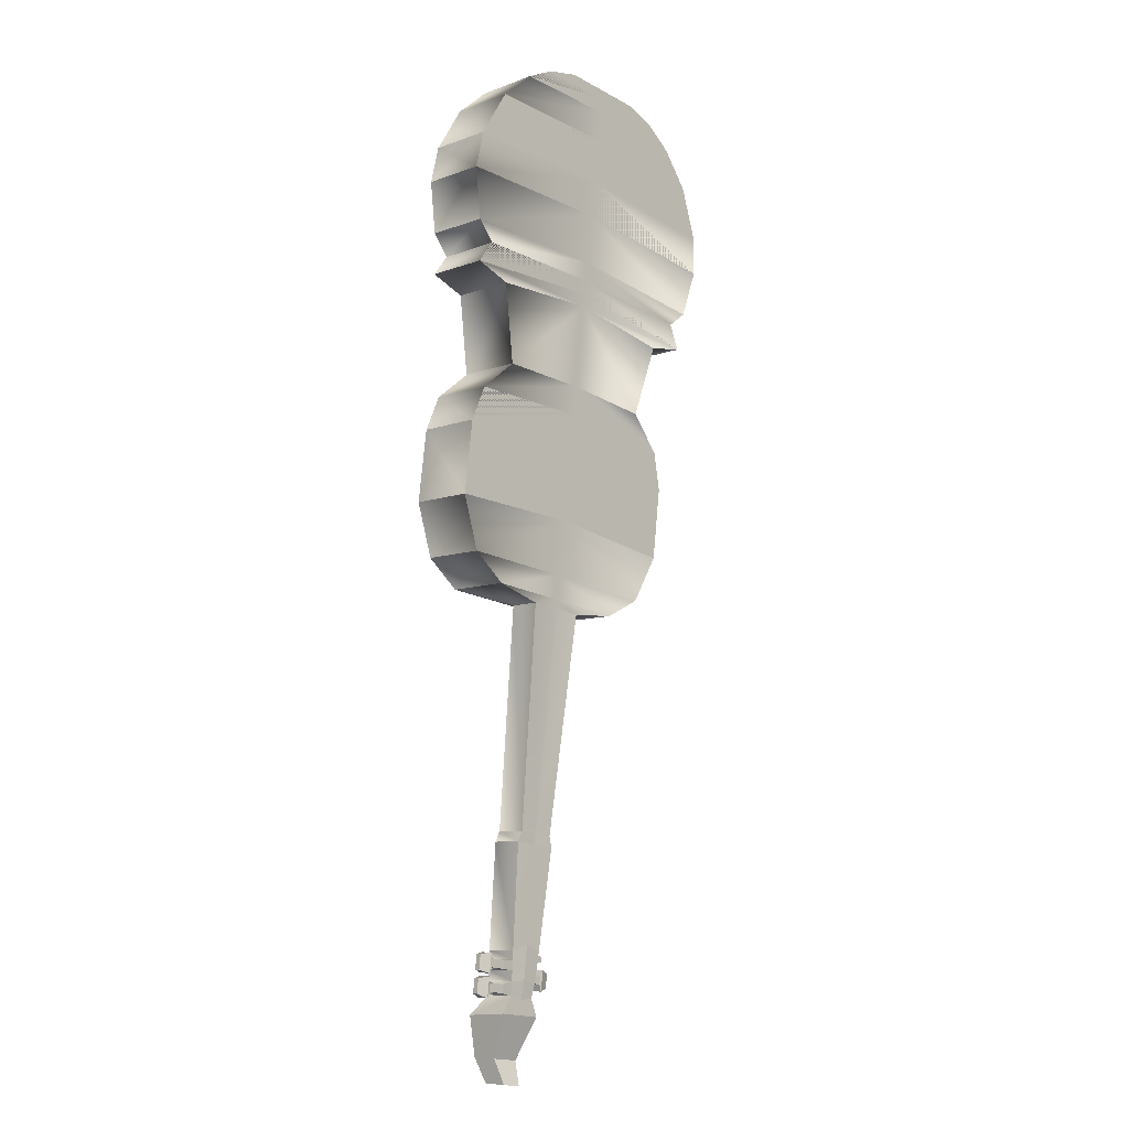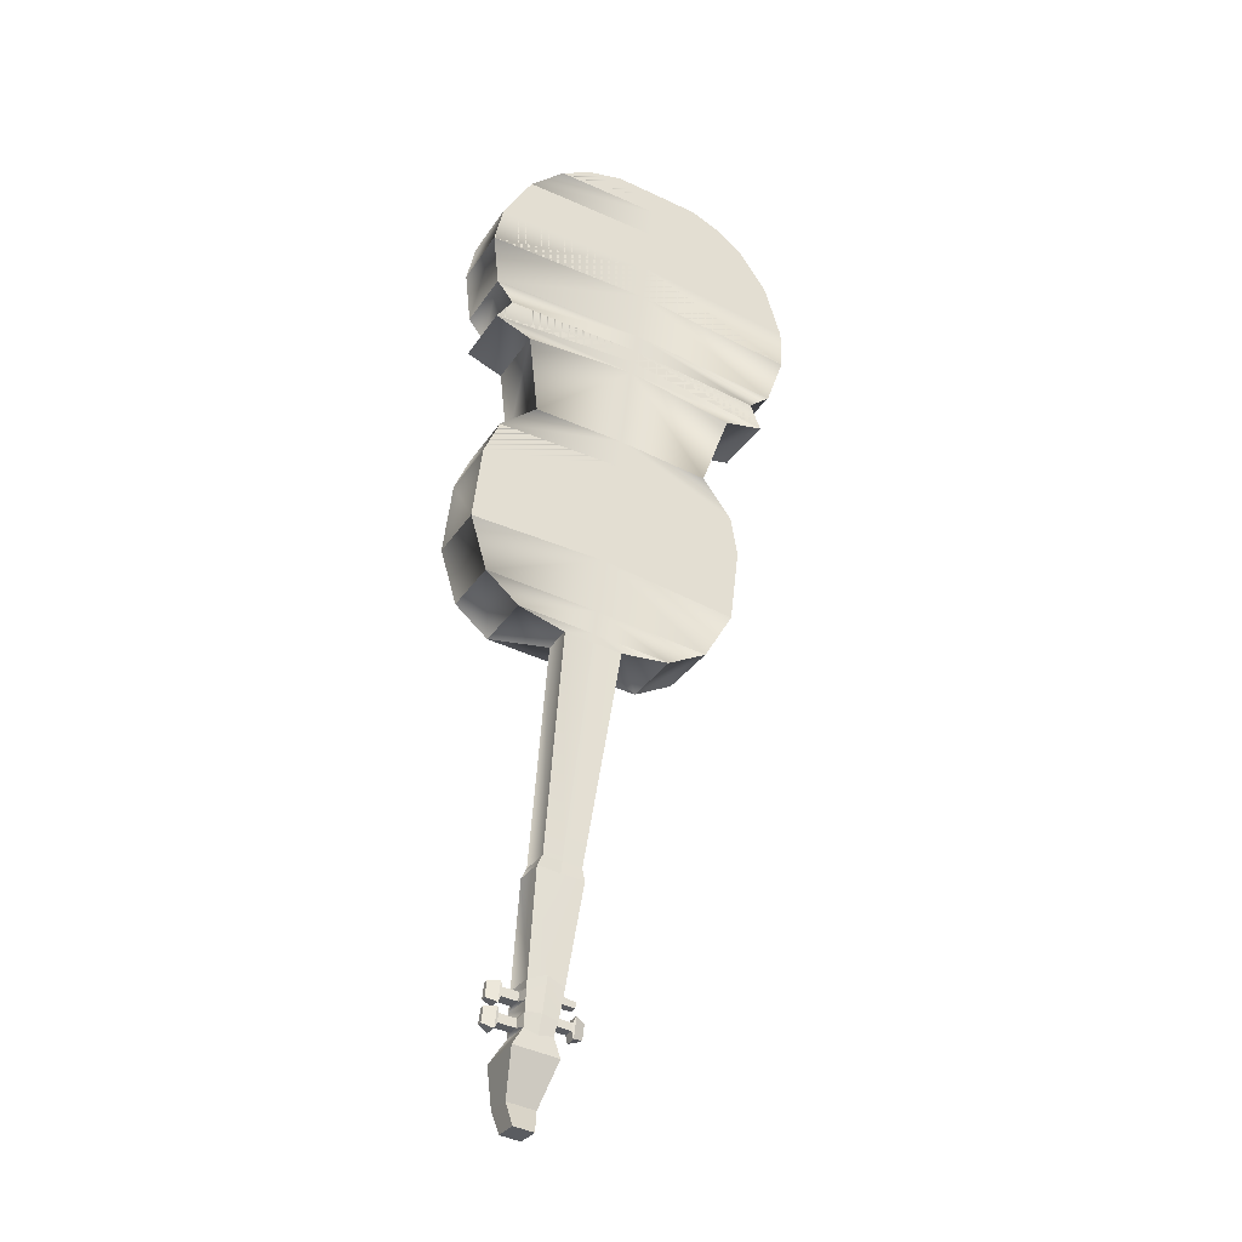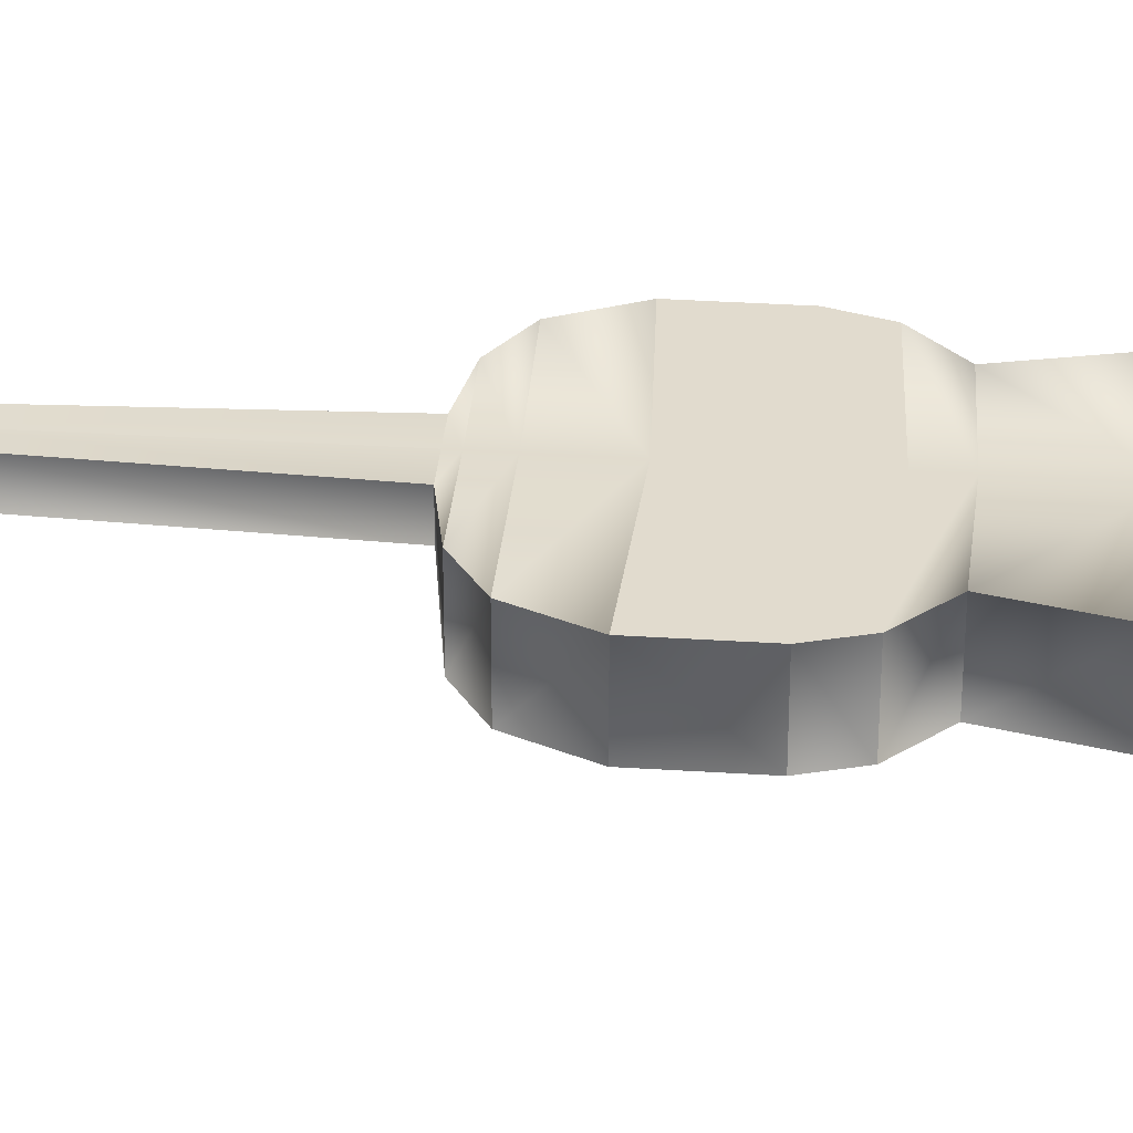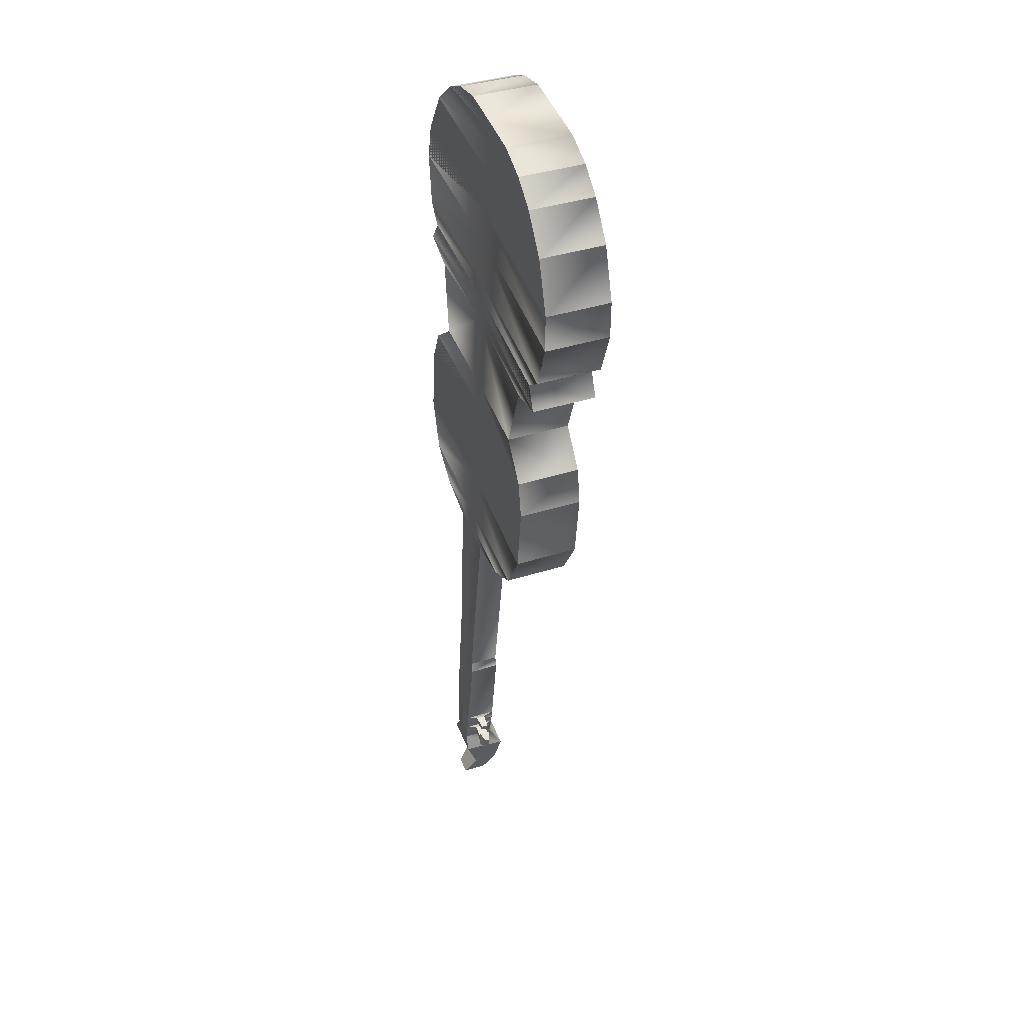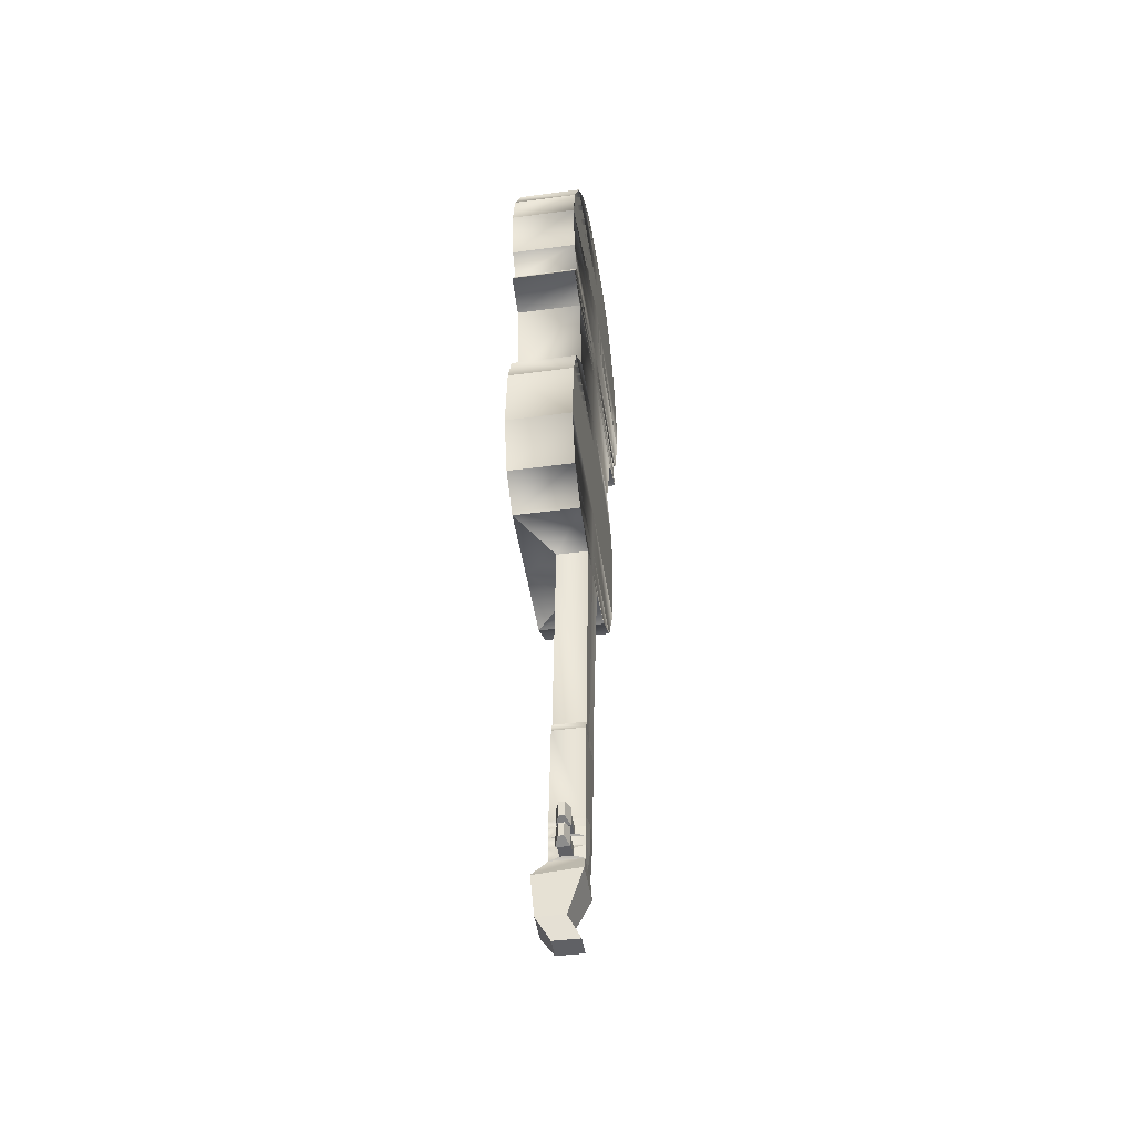
<metadata>
{"format":"obj","ext":"obj","renderer":"f3d","projection":"perspective","resolution":1024,"background":"white","views":[{"elev":-8.5,"azim":134.6,"up":"+Z"},{"elev":-31.0,"azim":152.5,"up":"+Z"},{"elev":33.8,"azim":-92.1,"up":"+Y"},{"elev":39.7,"azim":-111.4,"up":"+Z"},{"elev":-42.0,"azim":99.2,"up":"+Z"}]}
</metadata>
<code>
g Violin
v 0.0294 0.8184 -0.1758
v 0.06033 0.8184 -0.4248
v 0.5551 0.8184 -0.3689
v 0.6264 0.8184 -0.1327
v 0.5157 0.8184 0.3501
v 0.3504 0.8184 0.4807
v -0.04771 0.8184 0.4447
v -0.03132 0.8184 0.3127
v 0.07378 0.8184 -0.533
v 0.079 0.9746 -0.5749
v 0.2051 0.9746 -0.5588
v 0.4096 0.8184 -0.4933
v 0.5857 0.8184 0.1935
v -0.01184 0.8184 0.156
v 0.3901 0.8184 0.8374
v -0.09518 0.8184 0.8267
v 0.1153 0.8184 1.887
v -0.03819 0.8184 1.914
v -0.2274 0.8184 1.891
v -0.2222 0.8184 1.849
v 0.2481 0.8184 1.825
v -0.2138 0.8184 1.781
v 0.5322 0.8184 1.489
v 0.4014 0.8184 1.698
v -0.1966 0.8184 1.643
v -0.1709 0.8184 1.436
v 0.476 0.8184 0.9966
v 0.5483 0.8184 1.09
v -0.112 0.8184 0.9622
v -0.1214 0.8184 1.038
v 0.5726 0.8184 1.321
v -0.1499 0.8184 1.267
v 0.548 0.8184 0.9029
v -0.1027 0.8184 0.8868
v 0.6264 1.113 -0.1327
v 0.5551 1.113 -0.3689
v 0.0294 1.113 -0.1758
v 0.06033 1.113 -0.4248
v 0.5857 1.113 0.1935
v -0.01184 1.113 0.156
v 0.5157 1.113 0.3501
v -0.03132 1.113 0.3127
v -0.04771 1.113 0.4447
v 0.3504 1.113 0.4807
v 0.07378 1.113 -0.533
v 0.4096 1.113 -0.4933
v 0.2051 1.113 -0.5588
v 0.079 1.113 -0.5749
v -0.09518 1.113 0.8267
v 0.3901 1.113 0.8374
v -0.1214 1.113 1.038
v -0.1499 1.113 1.267
v 0.5483 1.113 1.09
v 0.5726 1.113 1.321
v 0.1153 1.113 1.887
v -0.2222 1.113 1.849
v -0.2274 1.113 1.891
v -0.03819 1.113 1.914
v 0.2481 1.113 1.825
v -0.2138 1.113 1.781
v 0.5322 1.113 1.489
v -0.1709 1.113 1.436
v -0.1966 1.113 1.643
v 0.4014 1.113 1.698
v -0.1027 1.113 0.8868
v 0.548 1.113 0.9029
v -0.1106 1.113 0.9504
v 0.4758 1.113 1.001
v -0.1106 1.113 0.9504
v 0.2825 0.9746 -1.541
v 0.2825 1.113 -1.541
v 0.2004 0.9746 -1.552
v 0.3057 0.9746 -1.587
v 0.3057 1.113 -1.587
v 0.2063 0.9746 -1.599
v 0.3426 1.116 -2.165
v 0.3496 1.07 -2.18
v 0.3541 1.07 -2.216
v 0.3451 1.113 -2.226
v 0.3426 0.9718 -2.165
v 0.275 0.9677 -2.165
v 0.3451 0.9746 -2.226
v 0.2866 0.9746 -2.245
v 0.2 1.111 -1.549
v 0.2251 0.9746 -2.241
v 0.2 0.9145 -2.334
v 0.2963 0.9145 -2.323
v 0.2064 1.111 -1.601
v 0.275 1.12 -2.165
v 0.2865 1.113 -2.245
v -0.56 0.8184 -0.2802
v -0.433 0.8184 -0.4917
v -0.5708 0.8184 0.2151
v -0.4425 0.8184 0.3822
v -0.2616 0.8184 -0.5767
v -0.04726 0.9746 -0.5901
v -0.6004 0.8184 0.0461
v -0.5683 0.8184 0.7184
v -0.5588 0.8184 1.803
v -0.4166 0.8184 1.867
v -0.6724 0.8184 1.711
v -0.8656 0.8184 1.315
v -0.7899 0.8184 1.55
v -0.6905 0.8184 0.8516
v -0.7835 0.8184 0.9243
v -0.8637 0.8184 1.143
v -0.7375 0.8184 0.7432
v -0.56 1.113 -0.2802
v -0.433 1.113 -0.4917
v -0.6004 1.113 0.0461
v -0.5708 1.113 0.2151
v -0.4425 1.113 0.3822
v -0.04726 1.113 -0.5901
v -0.2616 1.113 -0.5767
v -0.5683 1.113 0.7184
v -0.7835 1.113 0.9243
v -0.8637 1.113 1.143
v -0.5588 1.113 1.803
v -0.4166 1.113 1.867
v -0.6724 1.113 1.711
v -0.8656 1.113 1.315
v -0.7899 1.113 1.55
v -0.7375 1.113 0.7432
v -0.6914 1.113 0.8556
v 0.1182 1.113 -1.562
v 0.1182 0.9746 -1.562
v 0.1068 1.113 -1.611
v 0.1068 0.9746 -1.611
v 0.2095 0.9718 -2.181
v 0.2095 1.116 -2.181
v 0.2251 1.113 -2.241
v 0.2943 1.116 -2.307
v 0.1981 1.116 -2.319
v 0.2561 1.049 -2.498
v 0.2561 0.9295 -2.498
v 0.317 1.049 -2.49
v 0.3924 0.9145 -2.311
v 0.3905 1.116 -2.295
v 0.3171 0.9295 -2.491
v 0.3296 0.9912 -2.592
v 0.3726 0.9912 -2.586
v 0.3779 0.9295 -2.483
v 0.2866 0.9912 -2.597
v 0.3779 1.049 -2.483
v 0.3726 1.103 -2.586
v 0.3296 1.103 -2.591
v 0.2866 1.103 -2.597
v 0.2011 1.116 -2.139
v 0.2684 1.12 -2.112
v 0.2011 0.9718 -2.139
v 0.2684 0.9677 -2.112
v 0.1918 1.068 -2.148
v 0.1918 1.02 -2.148
v 0.3404 1.116 -2.122
v 0.3404 0.9718 -2.122
v 0.3496 1.073 -2.116
v 0.3496 1.016 -2.116
v 0.3385 0.9718 -2.077
v 0.2608 0.9677 -2.051
v 0.3385 1.116 -2.077
v 0.2608 1.12 -2.051
v 0.1921 0.9718 -2.096
v 0.1921 1.116 -2.096
v 0.1843 1.116 -2.05
v 0.2563 1.119 -2.014
v 0.1843 0.9718 -2.05
v 0.2563 0.9677 -2.014
v 0.1805 1.065 -2.091
v 0.1763 1.065 -2.061
v 0.336 1.116 -2.04
v 0.336 0.9718 -2.04
v 0.3541 1.018 -2.216
v 0.4281 1.018 -2.207
v 0.4236 1.018 -2.171
v 0.3496 1.018 -2.18
v 0.4168 1.073 -2.107
v 0.4284 1.073 -2.131
v 0.4284 1.016 -2.131
v 0.4168 1.016 -2.107
v 0.4236 1.07 -2.171
v 0.4281 1.07 -2.207
v 0.3453 1.073 -2.079
v 0.4122 1.073 -2.071
v 0.3453 1.016 -2.079
v 0.4122 1.016 -2.071
v 0.419 1.016 -2.045
v 0.419 1.073 -2.045
v 0.4405 1.015 -2.232
v 0.485 1.032 -2.213
v 0.4295 1.015 -2.143
v 0.4772 1.032 -2.15
v 0.4662 1.056 -2.05
v 0.4736 1.056 -2.116
v 0.4295 1.073 -2.143
v 0.4405 1.073 -2.232
v 0.485 1.056 -2.213
v 0.4772 1.056 -2.15
v 0.4662 1.032 -2.05
v 0.4736 1.032 -2.116
v 0.1959 1.068 -2.18
v 0.1329 1.068 -2.188
v 0.1288 1.068 -2.156
v 0.1959 1.02 -2.18
v 0.1136 1.07 -2.128
v 0.1136 1.018 -2.128
v 0.1288 1.02 -2.156
v 0.1329 1.02 -2.188
v 0.1252 1.07 -2.219
v 0.08197 1.054 -2.21
v 0.07418 1.054 -2.148
v 0.1252 1.018 -2.219
v 0.07418 1.034 -2.148
v 0.08197 1.034 -2.21
v 0.1153 1.061 -2.097
v 0.1129 1.061 -2.073
v 0.1805 1.023 -2.091
v 0.1763 1.023 -2.061
v 0.1129 1.027 -2.073
v 0.1153 1.027 -2.097
f 1 2 3
f 1 3 4
f 5 6 7
f 5 7 8
f 9 10 11
f 9 11 12
f 2 9 12
f 2 12 3
f 13 5 8
f 13 8 14
f 6 15 16
f 6 16 7
f 17 18 19
f 17 19 20
f 21 17 20
f 21 20 22
f 23 24 25
f 23 25 26
f 18 19 19
f 27 28 29
f 28 30 29
f 31 23 26
f 31 26 32
f 24 21 22
f 24 22 25
f 28 31 32
f 28 32 30
f 1 4 13
f 1 13 14
f 15 33 16
f 33 34 16
f 35 36 37
f 36 38 37
f 37 35 39
f 37 39 40
f 41 42 43
f 41 43 44
f 45 46 47
f 45 47 48
f 38 36 46
f 38 46 45
f 39 40 42
f 39 42 41
f 40 42 39
f 42 41 39
f 43 49 44
f 49 50 44
f 51 52 53
f 52 54 53
f 55 56 57
f 55 57 58
f 59 60 56
f 59 56 55
f 61 62 63
f 61 63 64
f 49 65 66
f 49 66 50
f 37 40 39
f 37 39 35
f 62 63 61
f 63 64 61
f 56 57 55
f 57 58 55
f 60 56 59
f 56 55 59
f 58 57 57
f 66 65 67
f 66 67 68
f 54 52 62
f 54 62 61
f 65 69 66
f 69 68 66
f 64 63 60
f 64 60 59
f 52 62 54
f 62 61 54
f 66 68 33
f 68 27 33
f 66 33 15
f 66 15 50
f 6 44 50
f 6 50 15
f 28 53 54
f 28 54 31
f 54 61 23
f 54 23 31
f 24 23 61
f 24 61 64
f 64 59 21
f 64 21 24
f 59 55 17
f 59 17 21
f 17 55 58
f 17 58 18
f 18 58 57
f 18 57 19
f 5 41 44
f 5 44 6
f 39 41 5
f 39 5 13
f 13 4 35
f 13 35 39
f 35 4 3
f 35 3 36
f 12 46 36
f 12 36 3
f 11 47 46
f 11 46 12
f 11 70 71
f 11 71 47
f 11 10 70
f 10 72 70
f 70 73 74
f 70 74 71
f 70 72 73
f 72 75 73
f 76 77 78
f 76 78 79
f 80 81 82
f 81 83 82
f 47 71 84
f 47 84 48
f 85 86 83
f 86 87 83
f 71 74 88
f 71 88 84
f 76 79 89
f 79 90 89
f 33 27 29
f 33 29 34
f 68 67 51
f 68 51 53
f 68 53 27
f 53 28 27
f 1 91 92
f 1 92 2
f 93 8 7
f 93 7 94
f 9 95 96
f 9 96 10
f 2 92 95
f 2 95 9
f 97 14 8
f 97 8 93
f 94 7 16
f 94 16 98
f 99 20 19
f 99 19 100
f 101 22 20
f 101 20 99
f 102 26 25
f 102 25 103
f 100 19 19
f 104 29 105
f 29 30 105
f 106 32 26
f 106 26 102
f 103 25 22
f 103 22 101
f 105 30 32
f 105 32 106
f 1 14 97
f 1 97 91
f 98 16 107
f 16 34 107
f 108 37 109
f 37 38 109
f 37 40 110
f 37 110 108
f 111 112 43
f 111 43 42
f 45 48 113
f 45 113 114
f 109 38 114
f 38 45 114
f 110 111 42
f 110 42 40
f 42 111 43
f 111 112 43
f 40 110 42
f 110 111 42
f 43 112 49
f 112 115 49
f 51 116 52
f 116 117 52
f 118 119 57
f 118 57 56
f 120 118 56
f 120 56 60
f 121 122 63
f 121 63 62
f 49 115 123
f 49 123 65
f 37 108 110
f 37 110 40
f 62 121 63
f 121 122 63
f 56 118 57
f 118 119 57
f 60 120 56
f 120 118 56
f 119 57 57
f 123 124 67
f 123 67 65
f 117 121 62
f 117 62 52
f 65 123 69
f 123 124 69
f 122 120 60
f 122 60 63
f 52 117 62
f 117 121 62
f 63 122 60
f 122 120 60
f 123 107 124
f 107 104 124
f 123 115 98
f 123 98 107
f 94 98 115
f 94 115 112
f 105 106 117
f 105 117 116
f 117 106 102
f 117 102 121
f 103 122 121
f 103 121 102
f 122 103 101
f 122 101 120
f 120 101 99
f 120 99 118
f 99 100 119
f 99 119 118
f 100 19 57
f 100 57 119
f 93 94 112
f 93 112 111
f 110 97 93
f 110 93 111
f 97 110 108
f 97 108 91
f 108 109 92
f 108 92 91
f 95 92 109
f 95 109 114
f 96 95 113
f 95 114 113
f 96 113 125
f 96 125 126
f 96 126 10
f 126 72 10
f 126 125 127
f 126 127 128
f 126 128 72
f 128 75 72
f 129 130 131
f 129 131 85
f 129 85 81
f 85 83 81
f 113 48 84
f 113 84 125
f 90 132 133
f 90 133 131
f 125 84 88
f 125 88 127
f 130 89 131
f 89 90 131
f 107 34 29
f 107 29 104
f 124 116 51
f 124 51 67
f 124 104 116
f 104 105 116
f 133 134 135
f 133 135 86
f 132 136 133
f 136 134 133
f 83 87 137
f 83 137 82
f 131 133 86
f 131 86 85
f 79 138 90
f 138 132 90
f 82 137 79
f 137 138 79
f 139 140 141
f 139 141 142
f 135 143 139
f 143 140 139
f 138 144 136
f 138 136 132
f 137 142 138
f 142 144 138
f 86 135 139
f 86 139 87
f 87 139 137
f 139 142 137
f 141 140 145
f 140 146 145
f 143 147 140
f 147 146 140
f 136 146 147
f 136 147 134
f 134 147 143
f 134 143 135
f 144 145 136
f 145 146 136
f 142 141 145
f 142 145 144
f 148 149 130
f 149 89 130
f 150 129 151
f 129 81 151
f 148 152 153
f 148 153 150
f 154 76 149
f 76 89 149
f 155 151 80
f 151 81 80
f 155 80 76
f 155 76 154
f 154 156 155
f 156 157 155
f 158 159 155
f 159 151 155
f 160 154 161
f 154 149 161
f 162 163 148
f 162 148 150
f 162 150 159
f 150 151 159
f 163 161 148
f 161 149 148
f 164 165 161
f 164 161 163
f 166 162 159
f 166 159 167
f 163 168 169
f 163 169 164
f 170 160 161
f 170 161 165
f 171 167 159
f 171 159 158
f 171 158 160
f 171 160 170
f 172 173 174
f 172 174 175
f 80 175 77
f 80 77 76
f 79 78 172
f 79 172 82
f 82 172 80
f 172 175 80
f 176 177 178
f 176 178 179
f 77 180 78
f 180 181 78
f 175 174 180
f 175 180 77
f 78 181 173
f 78 173 172
f 182 183 176
f 182 176 156
f 160 182 154
f 182 156 154
f 155 157 184
f 155 184 158
f 158 184 182
f 158 182 160
f 185 186 187
f 185 187 183
f 184 185 183
f 184 183 182
f 156 176 179
f 156 179 157
f 157 179 184
f 179 185 184
f 188 189 190
f 189 191 190
f 187 192 177
f 192 193 177
f 173 188 174
f 188 190 174
f 180 194 195
f 180 195 181
f 179 178 186
f 179 186 185
f 183 187 176
f 187 177 176
f 174 190 180
f 190 194 180
f 181 195 188
f 181 188 173
f 191 189 196
f 191 196 197
f 198 199 193
f 198 193 192
f 194 197 196
f 194 196 195
f 186 198 192
f 186 192 187
f 177 193 199
f 177 199 178
f 190 191 197
f 190 197 194
f 195 196 189
f 195 189 188
f 178 199 198
f 178 198 186
f 200 201 202
f 200 202 152
f 129 203 200
f 129 200 130
f 150 153 129
f 153 203 129
f 130 200 152
f 130 152 148
f 202 204 205
f 202 205 206
f 153 206 203
f 206 207 203
f 152 202 206
f 152 206 153
f 203 207 201
f 203 201 200
f 208 209 210
f 208 210 204
f 207 211 208
f 207 208 201
f 201 208 204
f 201 204 202
f 206 205 207
f 205 211 207
f 212 210 209
f 212 209 213
f 205 212 211
f 212 213 211
f 204 210 205
f 210 212 205
f 211 213 209
f 211 209 208
f 73 171 170
f 73 170 74
f 73 75 167
f 73 167 171
f 74 170 165
f 74 165 88
f 128 127 164
f 128 164 166
f 128 166 167
f 128 167 75
f 127 88 165
f 127 165 164
f 168 214 215
f 168 215 169
f 162 216 168
f 162 168 163
f 164 169 166
f 169 217 166
f 166 217 162
f 217 216 162
f 218 215 214
f 218 214 219
f 217 218 216
f 218 219 216
f 169 215 217
f 215 218 217
f 216 219 214
f 216 214 168

</code>
